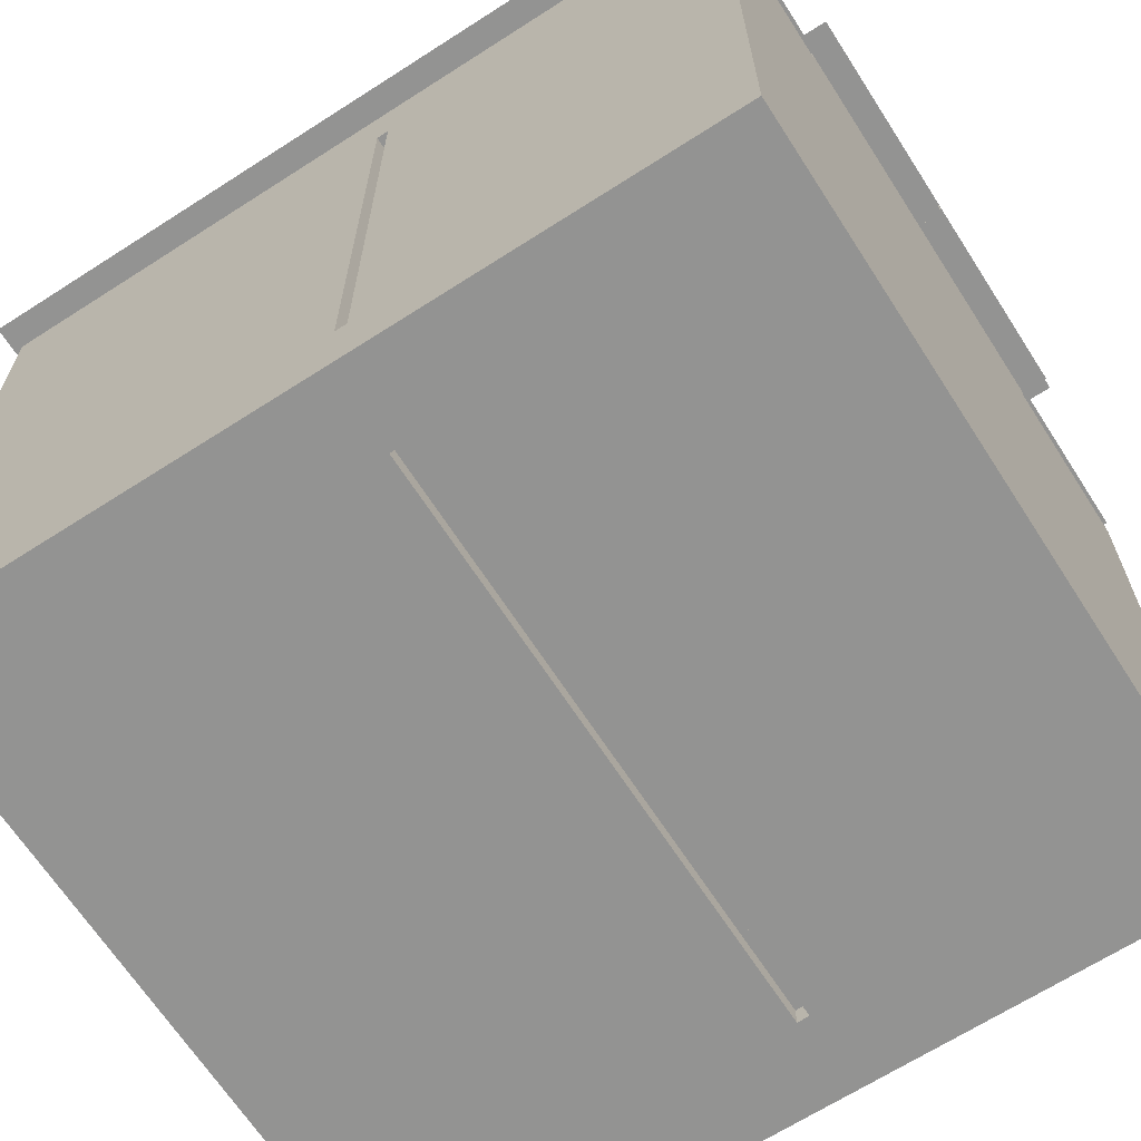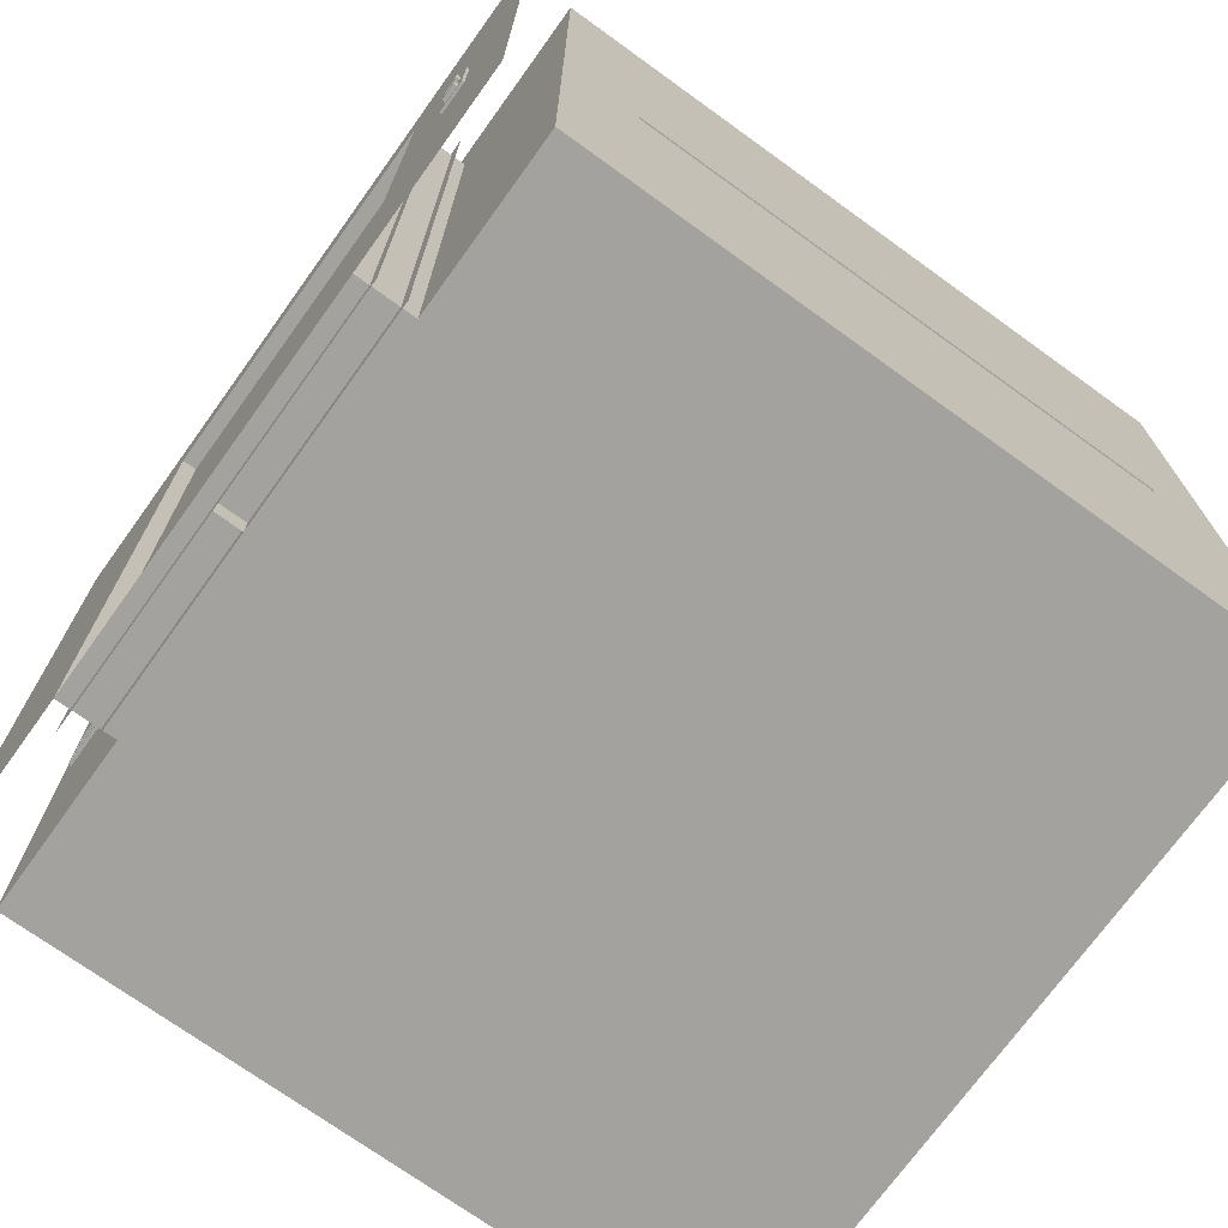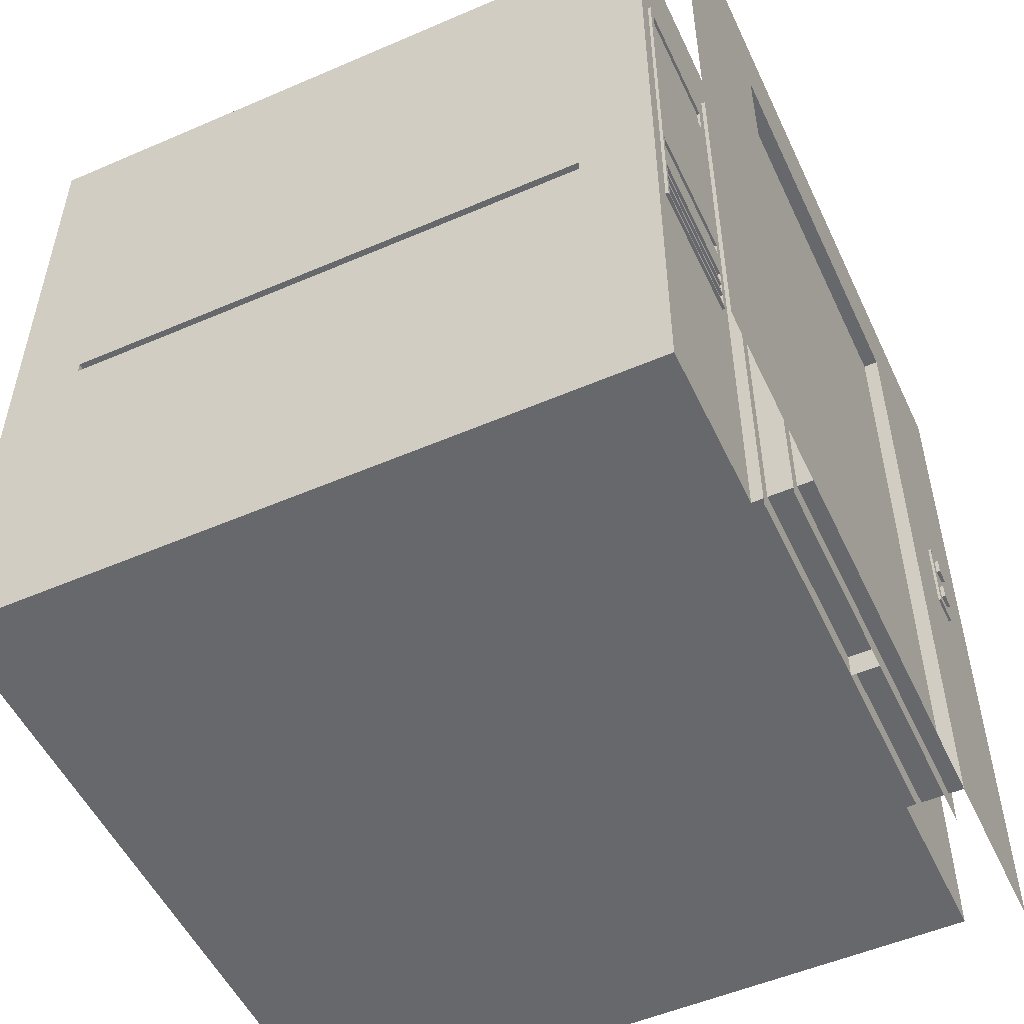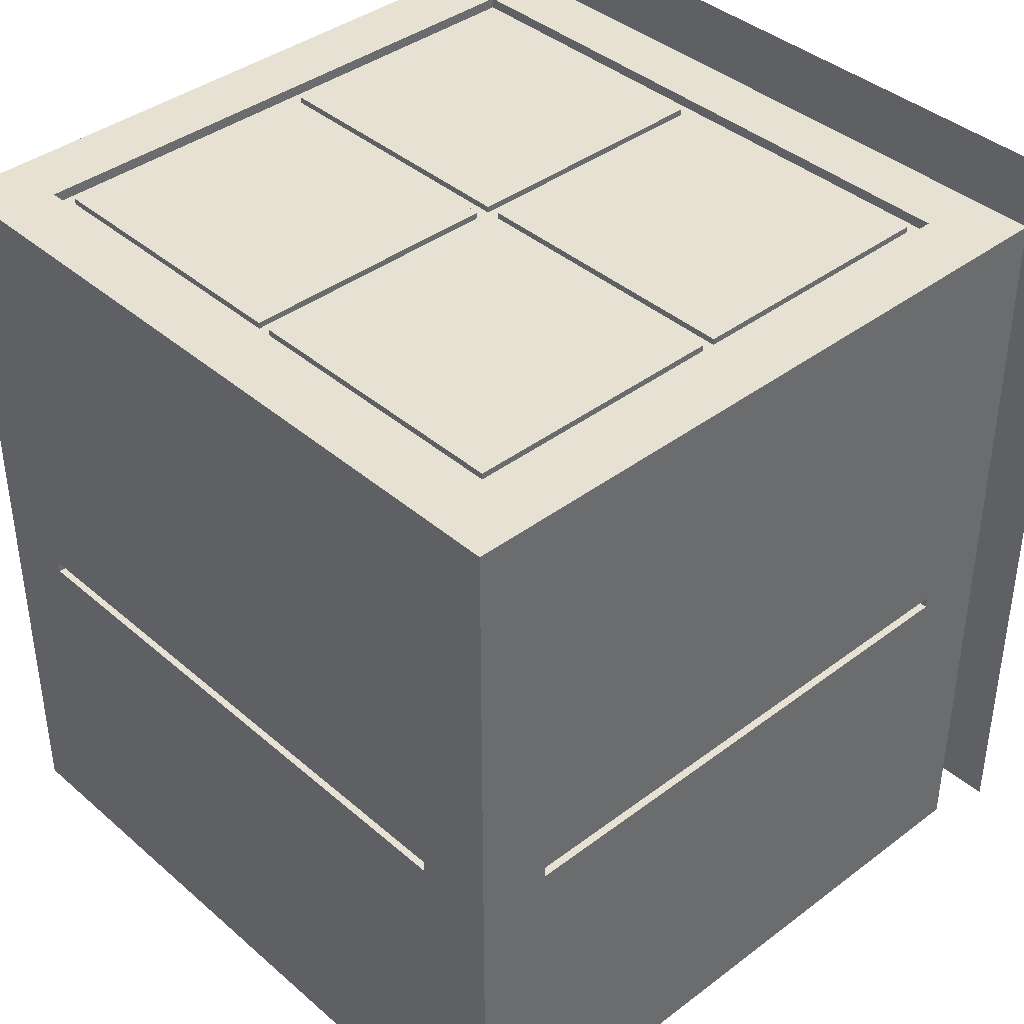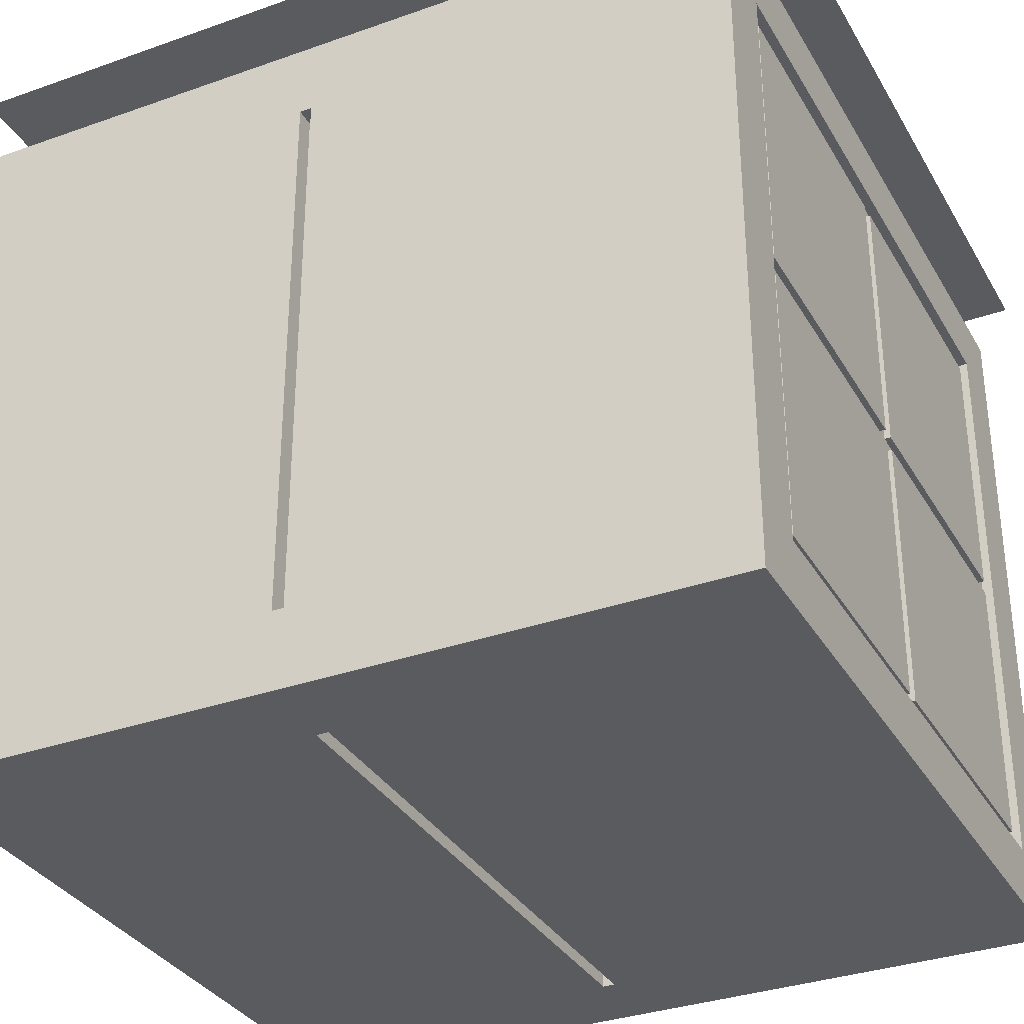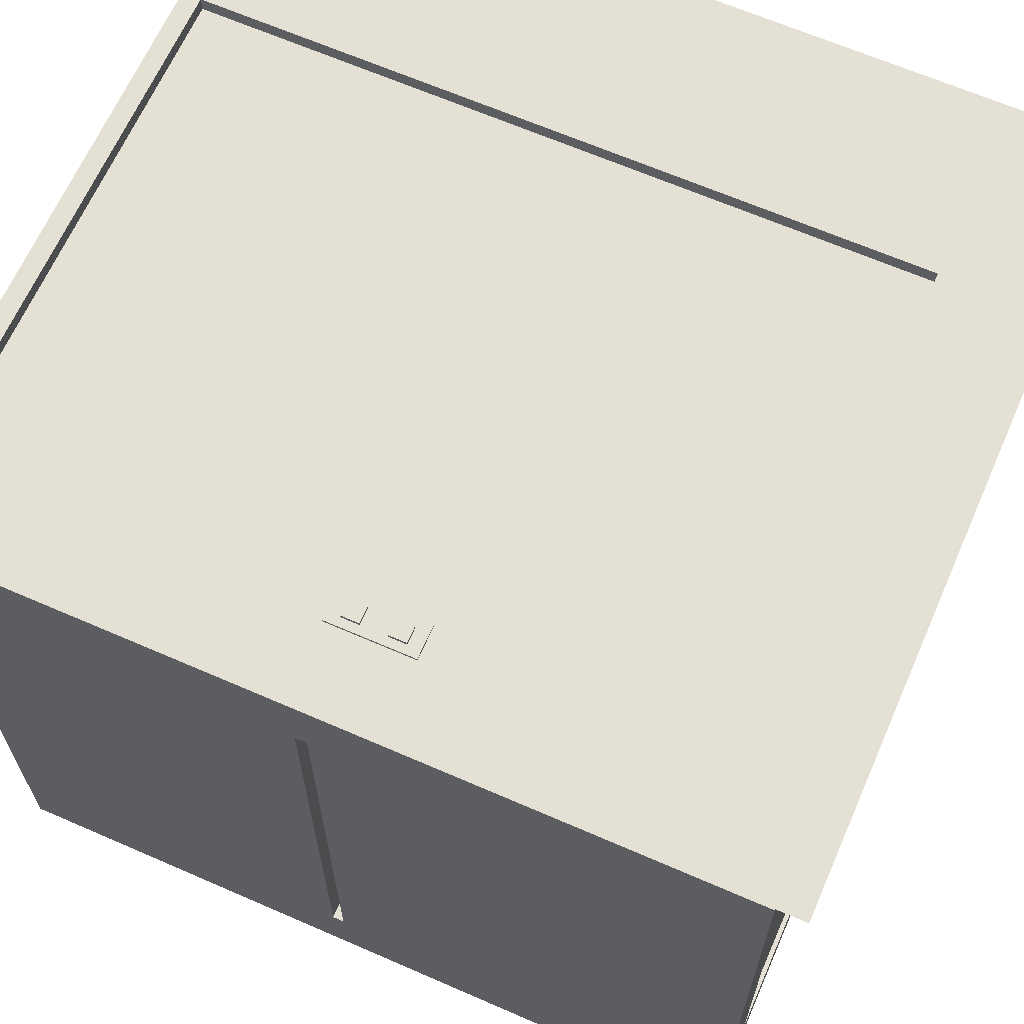
<metadata>
{"format":"obj","ext":"obj","renderer":"f3d","projection":"perspective","resolution":1024,"background":"white","views":[{"elev":-66.6,"azim":-57.2,"up":"+Z"},{"elev":-72.6,"azim":54.2,"up":"+Y"},{"elev":-52.5,"azim":-65.1,"up":"+Y"},{"elev":39.6,"azim":-133.1,"up":"+Y"},{"elev":-33.3,"azim":116.0,"up":"+Z"},{"elev":65.4,"azim":113.7,"up":"+Z"}]}
</metadata>
<code>
g default
v 0 -0.07344 1.015
v -0.6231 -0.07344 1.015
v 0 2.172 1.015
v -0.6231 2.172 1.015
v 0 2.172 1.095
v -0.6231 2.172 1.095
v 0 -0.07344 1.095
v -0.6231 -0.07344 1.095
g pCube14 M_Elevator_WIP
f 1 2 4 3
f 5 6 8 7
f 7 1 3 5
g default
v -0 -0.07344 1.095
v 0.6231 -0.07344 1.095
v -0 2.172 1.095
v 0.6231 2.172 1.095
v -0 2.172 1.015
v 0.6231 2.172 1.015
v -0 -0.07344 1.015
v 0.6231 -0.07344 1.015
g M_Elevator_WIP pCube13
f 9 10 12 11
f 13 14 16 15
f 15 9 11 13
g default
v -0.5866 0 1.139
v -0.5866 2.1 1.139
v 0 2.1 1.139
v 0 0 1.139
v 0.5866 2.1 1.139
v 0.5866 0 1.139
v -1.139 2.413 1.139
v 0 2.413 1.139
v 1.139 2.413 1.139
v -1.139 0 1.139
v 1.139 0 1.139
v 0.8139 1.323 1.139
v 0.8139 1.071 1.139
v 0.9115 1.323 1.139
v 0.9115 1.071 1.139
v 0.9115 1.323 1.146
v 0.9115 1.071 1.146
v 0.8139 1.323 1.146
v 0.8139 1.071 1.146
v 0.8871 1.285 1.146
v 0.8383 1.285 1.146
v 0.8871 1.234 1.146
v 0.8383 1.234 1.146
v 0.8871 1.159 1.146
v 0.8383 1.159 1.146
v 0.8871 1.108 1.146
v 0.8383 1.108 1.146
v 0.8383 1.234 1.157
v 0.8383 1.285 1.157
v 0.8871 1.234 1.157
v 0.8871 1.285 1.157
v 0.8383 1.108 1.157
v 0.8383 1.159 1.157
v 0.8871 1.108 1.157
v 0.8871 1.159 1.157
v -0.5866 0 1.055
v 0 0 1.055
v 0.5866 0 1.055
v 0.5866 2.1 1.055
v 0 2.1 1.055
v -0.5866 2.1 1.055
v 0.8139 1.197 1.146
v 0.9115 1.197 1.146
v 0.9115 1.197 1.139
v 0.8139 1.197 1.139
g M_Elevator_WIP pCube12
f 18 19 24 23
f 19 21 25 24
f 25 21 28 30
f 26 17 18 23
f 25 30 60 31 27
f 27 31 29 22
f 29 61 28 21 22
f 35 33 42 43
f 33 31 60 59
f 30 28 34 32
f 34 28 61 58
f 29 31 33 35
f 36 32 34 37
f 45 44 46 47
f 41 58 35 43
f 49 48 50 51
f 37 39 44 45
f 39 38 46 44
f 38 36 47 46
f 36 37 45 47
f 41 43 48 49
f 43 42 50 48
f 42 40 51 50
f 40 41 49 51
f 53 52 17 20
f 54 53 20 22
f 21 55 54 22
f 56 55 21 19
f 57 56 19 18
f 52 57 18 17
f 58 39 37 34
f 40 38 39 41
f 41 39 58
f 38 59 32 36
f 40 42 33 59
f 40 59 38
f 59 60 30 32
f 58 61 29 35
g default
v -1.09 0 0.9707
v 1.09 0 0.9707
v -1.09 2.325 0.9707
v 1.09 2.325 0.9707
v -1.09 2.325 -1.09
v 1.09 2.325 -1.09
v -1.09 0 -1.09
v 1.09 0 -1.09
v 0 0 0.9707
v 0 2.1 0.9707
v -0.5866 0 0.9707
v -0.5866 2.1 0.9707
v 0.5866 0 0.9707
v 0.5866 2.1 0.9707
v -1.09 2.325 -0.05973
v -1.09 0 -0.05973
v 0 2.325 -1.09
v 0 0 -1.09
v 1.09 2.325 -0.05973
v 1.09 0 -0.05973
v -1.013 1.111 -0.05973
v -1.013 1.027 -0.05973
v -1.013 1.027 -0.8841
v -1.013 1.111 -0.8841
v -1.013 1.111 0.7646
v -1.013 1.027 0.7646
v 0 1.111 -1.013
v 0 1.027 -1.013
v -0.8722 1.111 -1.013
v -0.8722 1.027 -1.013
v 0.8722 1.111 -1.013
v 0.8722 1.027 -1.013
v 1.013 1.111 -0.05973
v 1.013 1.027 -0.05973
v 1.013 1.027 0.7646
v 1.013 1.111 0.7646
v 1.013 1.027 -0.8841
v 1.013 1.111 -0.8841
v 0 1.111 -1.036
v 0.8722 1.111 -1.036
v 0.8722 1.027 -1.036
v 0 1.027 -1.036
v -0.8722 1.027 -1.036
v -0.8722 1.111 -1.036
v 1.036 1.111 -0.05973
v 1.036 1.111 0.7646
v 1.036 1.027 0.7646
v 1.036 1.027 -0.05973
v 1.036 1.027 -0.8841
v 1.036 1.111 -0.8841
v -1.036 1.111 -0.05973
v -1.036 1.111 -0.8841
v -1.036 1.027 -0.8841
v -1.036 1.027 -0.05973
v -1.036 1.027 0.7646
v -1.036 1.111 0.7646
v -1.09 1.051 -0.8631
v -1.09 1.051 -0.05973
v -1.036 1.051 -0.8631
v -1.036 1.051 -0.05973
v -1.09 1.086 -0.8631
v -1.036 1.086 -0.8631
v -1.09 1.086 -0.05973
v -1.036 1.086 -0.05973
v -1.09 1.086 0.7437
v -1.09 1.051 0.7437
v -1.036 1.051 0.7437
v -1.036 1.086 0.7437
v 0 1.086 -1.09
v -0.8523 1.086 -1.09
v -0.8523 1.086 -1.036
v 0 1.086 -1.036
v -0.8523 1.051 -1.09
v -0.8523 1.051 -1.036
v 0 1.051 -1.09
v 0 1.051 -1.036
v 0.8523 1.086 -1.09
v 0.8523 1.051 -1.09
v 0.8523 1.086 -1.036
v 0.8523 1.051 -1.036
v 1.09 1.051 0.7443
v 1.09 1.051 -0.05973
v 1.036 1.051 0.7443
v 1.036 1.051 -0.05973
v 1.09 1.086 0.7443
v 1.036 1.086 0.7443
v 1.09 1.086 -0.05973
v 1.036 1.086 -0.05973
v 1.09 1.051 -0.8637
v 1.09 1.086 -0.8637
v 1.036 1.051 -0.8637
v 1.036 1.086 -0.8637
v 0 2.325 0.9707
v 0.02061 2.313 0.744
v 0 2.325 0.7853
v -0.02061 2.313 0.744
v 0.8928 2.325 0.7853
v 0.8516 2.313 0.744
v 0.8516 2.313 -0.08034
v 0.8928 2.325 -0.05973
v 0.8516 2.313 -0.03913
v 0.8928 2.325 -0.9047
v 0.8516 2.313 -0.8635
v -0.8928 2.325 0.7853
v -0.8516 2.313 0.744
v -0.8516 2.313 -0.03913
v -0.8928 2.325 -0.05973
v -0.8516 2.313 -0.08034
v -0.8928 2.325 -0.9047
v -0.8516 2.313 -0.8635
v -0.02061 2.313 -0.8635
v 0 2.325 -0.9047
v 0.02061 2.313 -0.8635
v -0.02061 2.313 -0.08034
v 0.02061 2.313 -0.08034
v 0.02061 2.313 -0.03913
v -0.02061 2.313 -0.03913
v 0.02061 2.295 0.744
v -0.02061 2.295 0.744
v -0.02061 2.295 -0.03913
v 0.02061 2.295 -0.03913
v 0 2.295 0.7853
v 0.8516 2.295 0.744
v 0.8928 2.295 0.7853
v -0.8928 2.295 0.7853
v -0.8516 2.295 0.744
v 0.8516 2.295 -0.03913
v 0.8928 2.295 -0.05973
v 0.8516 2.295 -0.08034
v 0.02061 2.295 -0.08034
v 0.8516 2.295 -0.8635
v 0.8928 2.295 -0.9047
v 0.02061 2.295 -0.8635
v 0 2.295 -0.9047
v -0.8928 2.295 -0.05973
v -0.8516 2.295 -0.03913
v -0.8516 2.295 -0.08034
v -0.02061 2.295 -0.08034
v -0.8928 2.295 -0.9047
v -0.8516 2.295 -0.8635
v -0.02061 2.295 -0.8635
v -1.04 1.937 0.9707
v -1.04 0.8303 0.9707
v -0.6319 1.937 0.9707
v -0.6319 0.8303 0.9707
v -0.6319 1.937 0.9798
v -0.6319 0.8303 0.9798
v -1.04 0.8303 0.9798
v -1.04 1.937 0.9798
v -1.04 1.384 0.9798
v -0.6319 1.384 0.9798
v -1.04 1.052 0.9798
v -0.6319 1.052 0.9798
v -0.6319 0.8923 0.9798
v -1.04 0.8923 0.9798
v -0.6319 0.9451 0.9798
v -1.04 0.9451 0.9798
v -0.6523 1.915 0.9798
v -0.6523 1.819 0.9798
v -1.019 1.915 0.9798
v -1.019 1.819 0.9798
v -0.6417 0.8406 0.9798
v -0.6417 0.886 0.9798
v -0.6417 0.8986 0.9798
v -0.6417 0.939 0.9798
v -0.6417 0.9511 0.9798
v -0.6417 0.9978 0.9798
v -0.6417 1.107 0.9798
v -0.6417 1.15 0.9798
v -1.029 0.8406 0.9798
v -1.029 0.886 0.9798
v -1.029 0.8986 0.9798
v -1.029 0.939 0.9798
v -1.029 0.9511 0.9798
v -1.029 0.9978 0.9798
v -1.029 1.107 0.9798
v -1.029 1.15 0.9798
v -0.6523 1.915 0.9717
v -0.6523 1.819 0.9717
v -1.019 1.915 0.9717
v -1.019 1.819 0.9717
v -1.029 1.107 0.9717
v -1.029 1.15 0.9717
v -0.6417 1.15 0.9717
v -0.6417 1.107 0.9717
v -1.029 0.8406 0.9717
v -1.029 0.886 0.9717
v -0.6417 0.886 0.9717
v -0.6417 0.8406 0.9717
v -1.029 0.8986 0.9717
v -1.029 0.939 0.9717
v -0.6417 0.939 0.9717
v -0.6417 0.8986 0.9717
v -1.029 0.9511 0.9717
v -1.029 0.9978 0.9717
v -0.6417 0.9978 0.9717
v -0.6417 0.9511 0.9717
v 0 0 -0.05973
v -0.5866 0 1.055
v 0 0 1.055
v 0.5866 0 1.055
v 0.5866 2.1 1.055
v 0 2.1 1.055
v -0.5866 2.1 1.055
g M_Elevator_WIP pCube15
f 73 71 264 265
f 70 72 260 261
f 71 75 263 264
f 74 70 261 262
f 262 263 75 74
f 63 74 75 65
f 82 83 84 85
f 72 62 204 206
f 72 73 265 260
f 86 87 83 82
f 89 88 90 91
f 94 95 96 97
f 93 92 88 89
f 99 98 95 94
f 119 118 120 121
f 118 122 123 120
f 122 124 125 123
f 126 127 128 129
f 127 119 121 128
f 124 126 129 125
f 130 131 132 133
f 131 134 135 132
f 134 136 137 135
f 139 138 140 141
f 138 130 133 140
f 136 139 141 137
f 143 142 144 145
f 142 146 147 144
f 146 148 149 147
f 151 150 152 153
f 150 143 145 152
f 148 151 153 149
f 101 100 88 92
f 102 101 92 93
f 103 102 93 89
f 104 103 89 91
f 105 104 91 90
f 100 105 90 88
f 107 106 94 97
f 108 107 97 96
f 109 108 96 95
f 110 109 95 98
f 111 110 98 99
f 106 111 99 94
f 113 112 82 85
f 114 113 85 84
f 115 114 84 83
f 116 115 83 87
f 117 116 87 86
f 112 117 86 82
f 77 68 118 119
f 114 115 121 120
f 68 66 122 118
f 113 114 120 123
f 66 76 124 122
f 112 113 123 125
f 64 62 127 126
f 116 117 129 128
f 62 77 119 127
f 115 116 128 121
f 76 64 126 124
f 117 112 125 129
f 78 66 131 130
f 105 100 133 132
f 66 68 134 131
f 104 105 132 135
f 68 79 136 134
f 103 104 135 137
f 69 67 138 139
f 101 102 141 140
f 67 78 130 138
f 100 101 140 133
f 79 69 139 136
f 102 103 137 141
f 81 63 142 143
f 108 109 145 144
f 63 65 146 142
f 107 108 144 147
f 65 80 148 146
f 106 107 147 149
f 67 69 150 151
f 110 111 153 152
f 69 81 143 150
f 109 110 152 145
f 80 67 151 148
f 111 106 149 153
f 75 71 154 65
f 71 73 64 154
f 179 180 181 182
f 183 179 184 185
f 180 183 186 187
f 185 184 188 189
f 190 188 182 191
f 189 190 192 193
f 193 192 194 195
f 187 186 196 197
f 197 198 199 181
f 198 196 200 201
f 201 200 195 202
f 202 194 191 199
f 65 154 156 158
f 67 80 161 163
f 64 76 168 165
f 66 78 173 170
f 168 76 66 170
f 173 78 67 163
f 161 80 65 158
f 156 154 64 165
f 164 160 176 174
f 159 155 177 162
f 169 171 172 175
f 167 178 157 166
f 179 183 180
f 190 189 188
f 197 196 198
f 202 195 194
f 199 191 182 181
f 157 178 181 180
f 177 155 179 182
f 155 159 184 179
f 158 156 183 185
f 156 165 186 183
f 166 157 180 187
f 159 162 188 184
f 161 158 185 189
f 162 177 182 188
f 176 160 190 191
f 160 164 192 190
f 163 161 189 193
f 164 174 194 192
f 173 163 193 195
f 165 168 196 186
f 167 166 187 197
f 169 175 199 198
f 178 167 197 181
f 168 170 200 196
f 171 169 198 201
f 170 173 195 200
f 172 171 201 202
f 174 176 191 194
f 175 172 202 199
f 73 205 203 64
f 203 204 62 64
f 72 206 205 73
f 205 206 208 215 217 214 212 207
f 206 204 209 208
f 204 203 210 211 213 218 216 209
f 203 205 207 210
f 210 221 222 211
f 239 240 242 241
f 229 230 212 214
f 224 225 215
f 223 224 215 208
f 226 227 217
f 225 226 217 215
f 228 229 214
f 227 228 214 217
f 211 212 230 238
f 207 219 221 210
f 220 212 211 222
f 220 219 207 212
f 223 208 209 231
f 248 249 250 247
f 225 224 232 233
f 252 253 254 251
f 227 226 234 235
f 256 257 258 255
f 229 228 236 237
f 244 245 246 243
f 216 232 231 209
f 216 233 232
f 218 234 233 216
f 218 235 234
f 213 236 235 218
f 213 237 236
f 211 238 237 213
f 219 220 240 239
f 240 220 222 242
f 222 221 241 242
f 239 241 221 219
f 237 238 244 243
f 244 238 230 245
f 230 229 246 245
f 243 246 229 237
f 231 232 248 247
f 248 232 224 249
f 224 223 250 249
f 247 250 223 231
f 233 234 252 251
f 252 234 226 253
f 226 225 254 253
f 251 254 225 233
f 235 236 256 255
f 256 236 228 257
f 228 227 258 257
f 255 258 227 235
f 259 70 74 63
f 77 62 259
f 79 68 259
f 81 69 259
f 79 259 69
f 77 259 68
f 72 70 259 62
f 63 81 259

</code>
